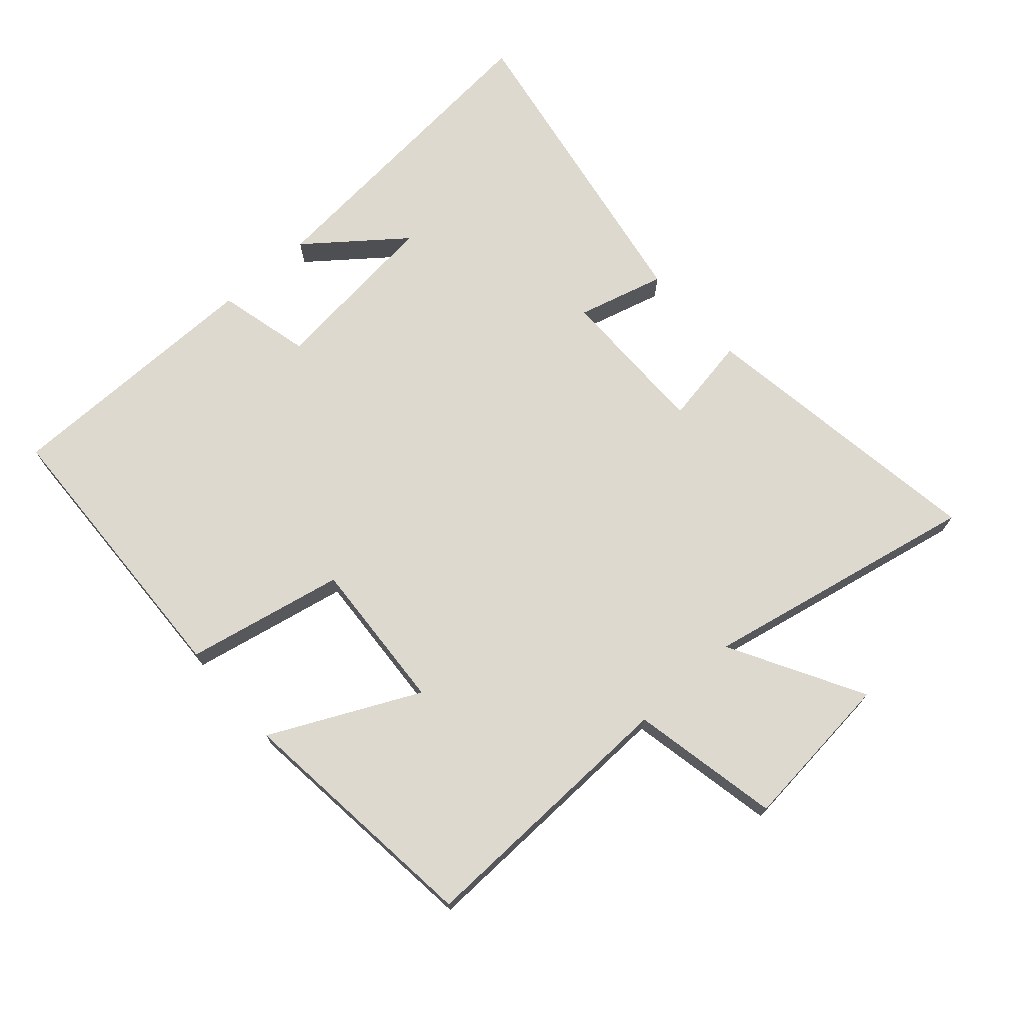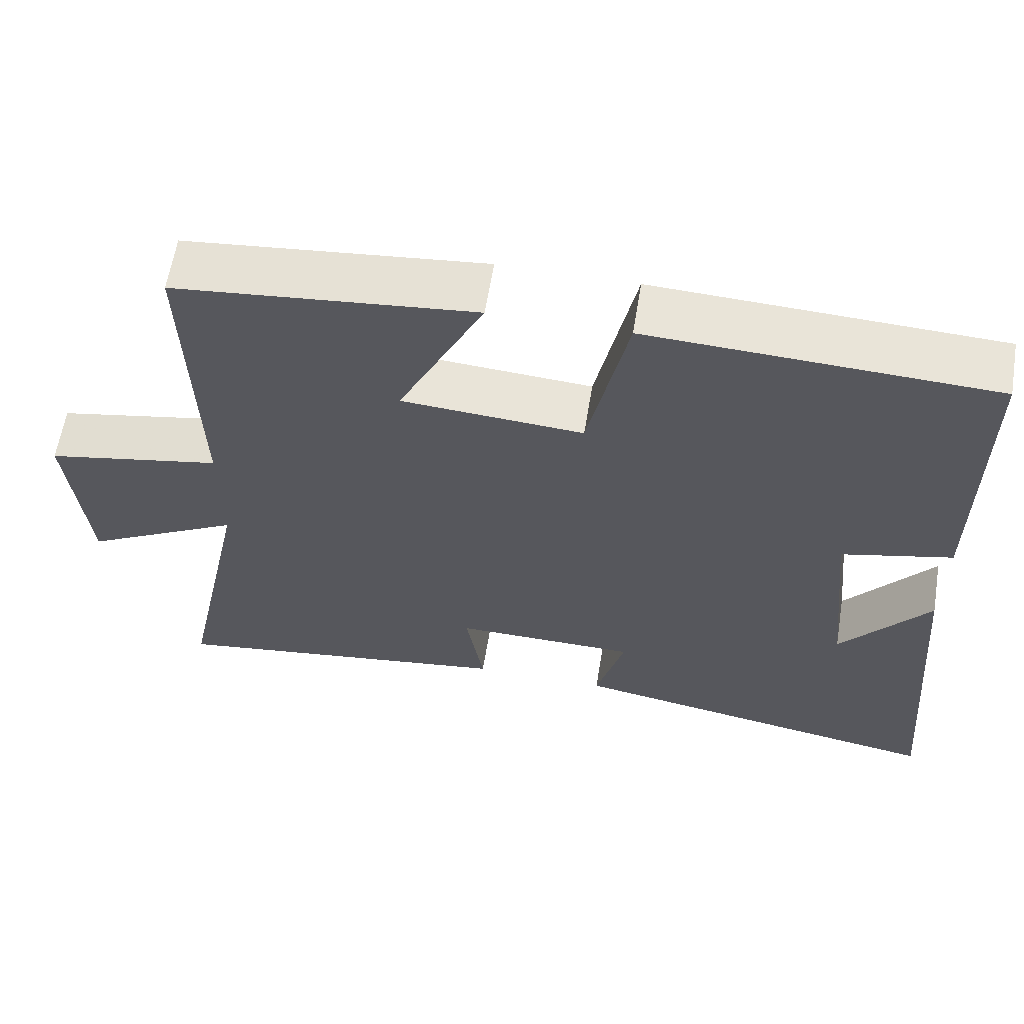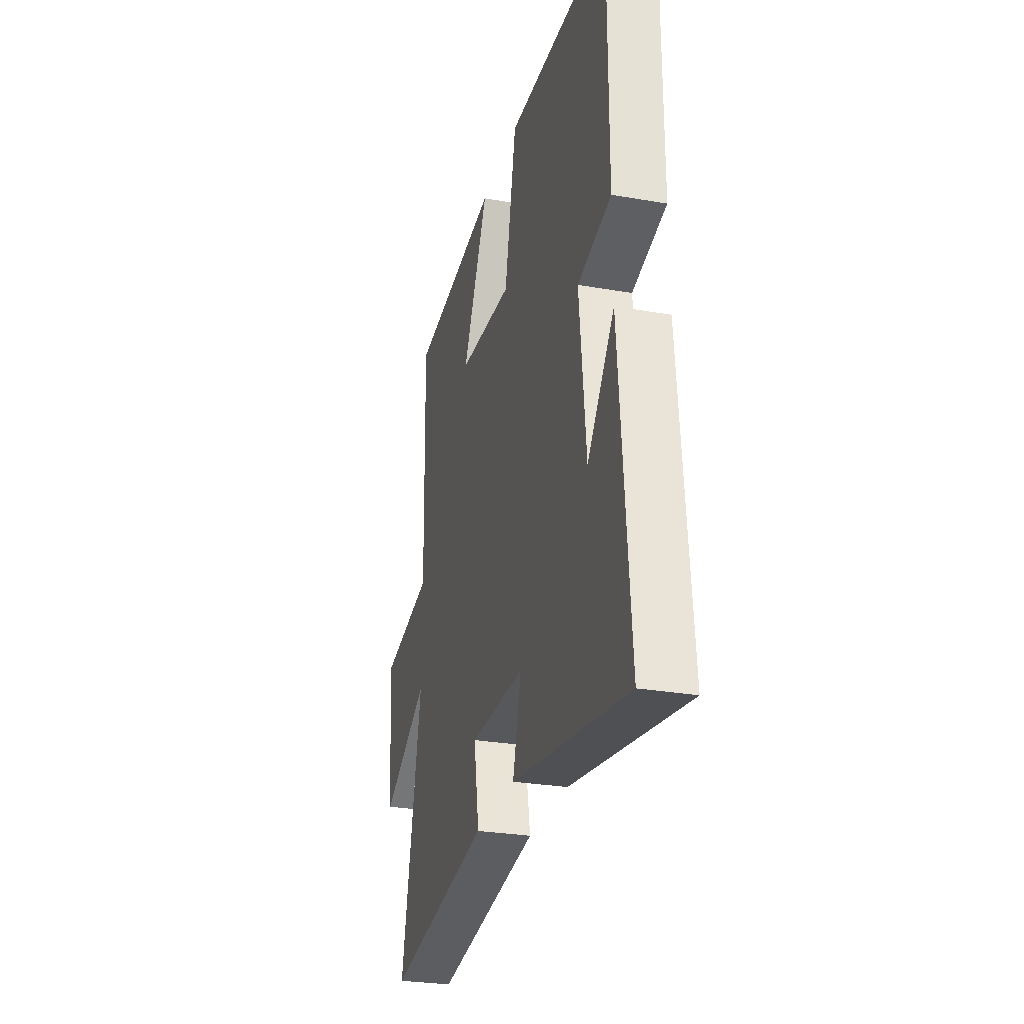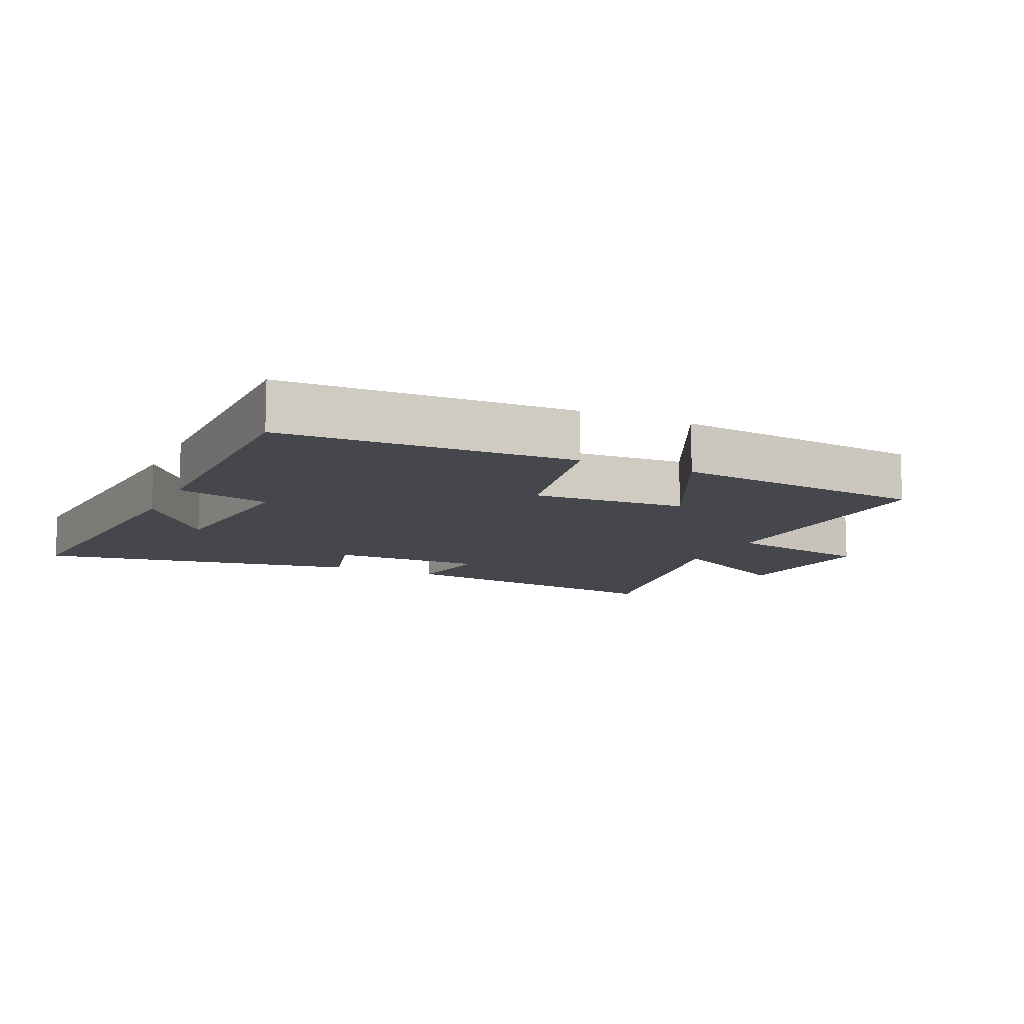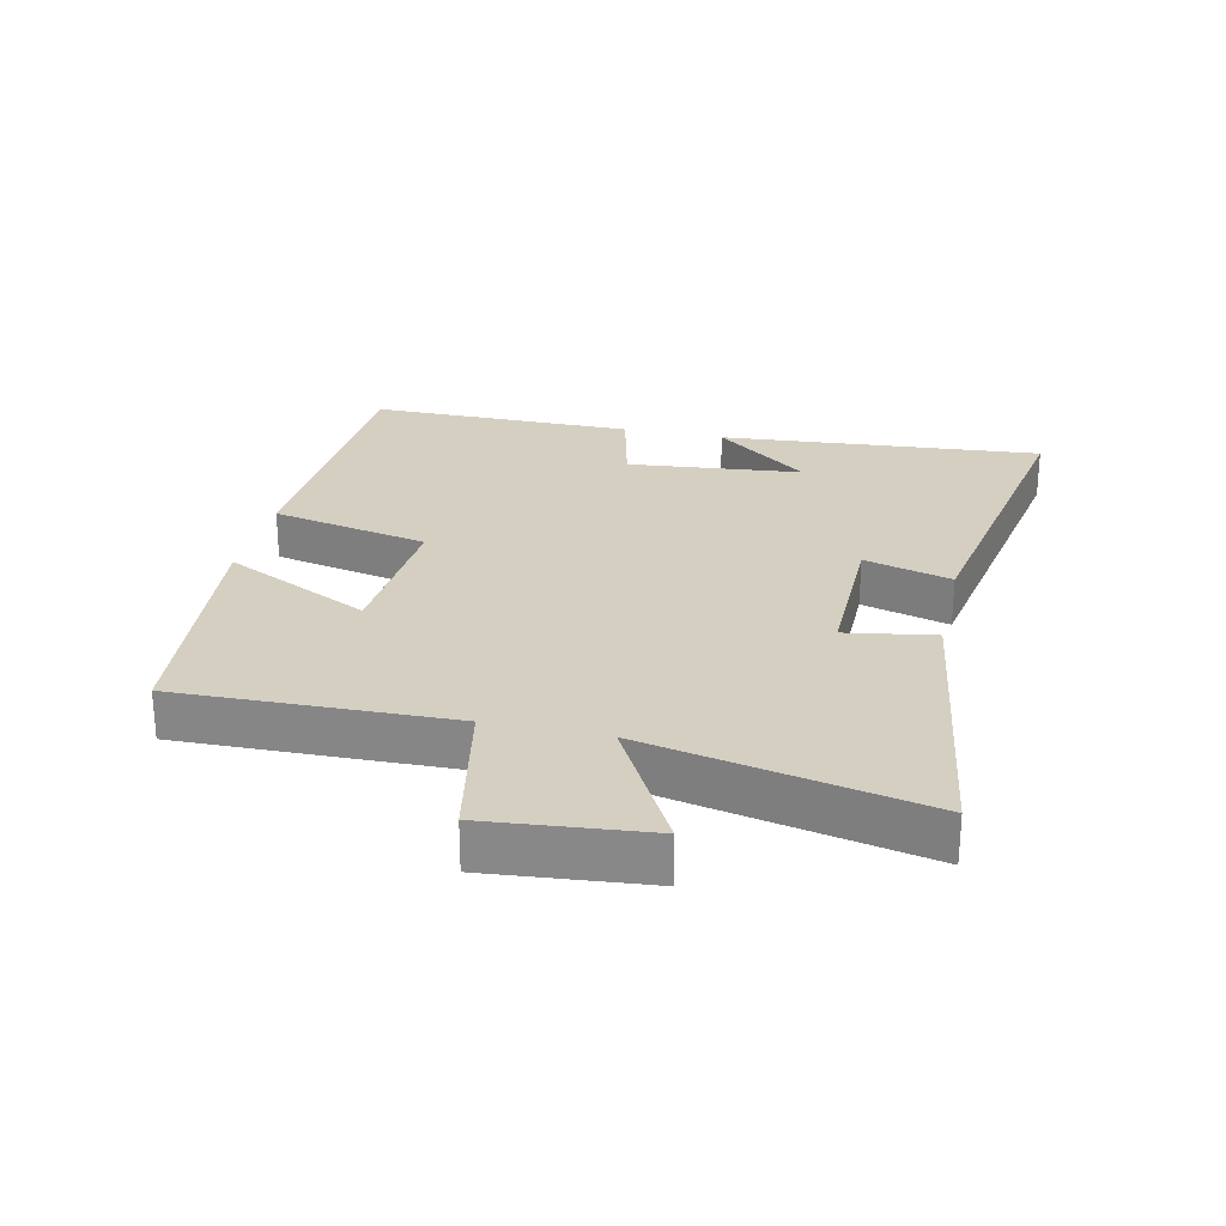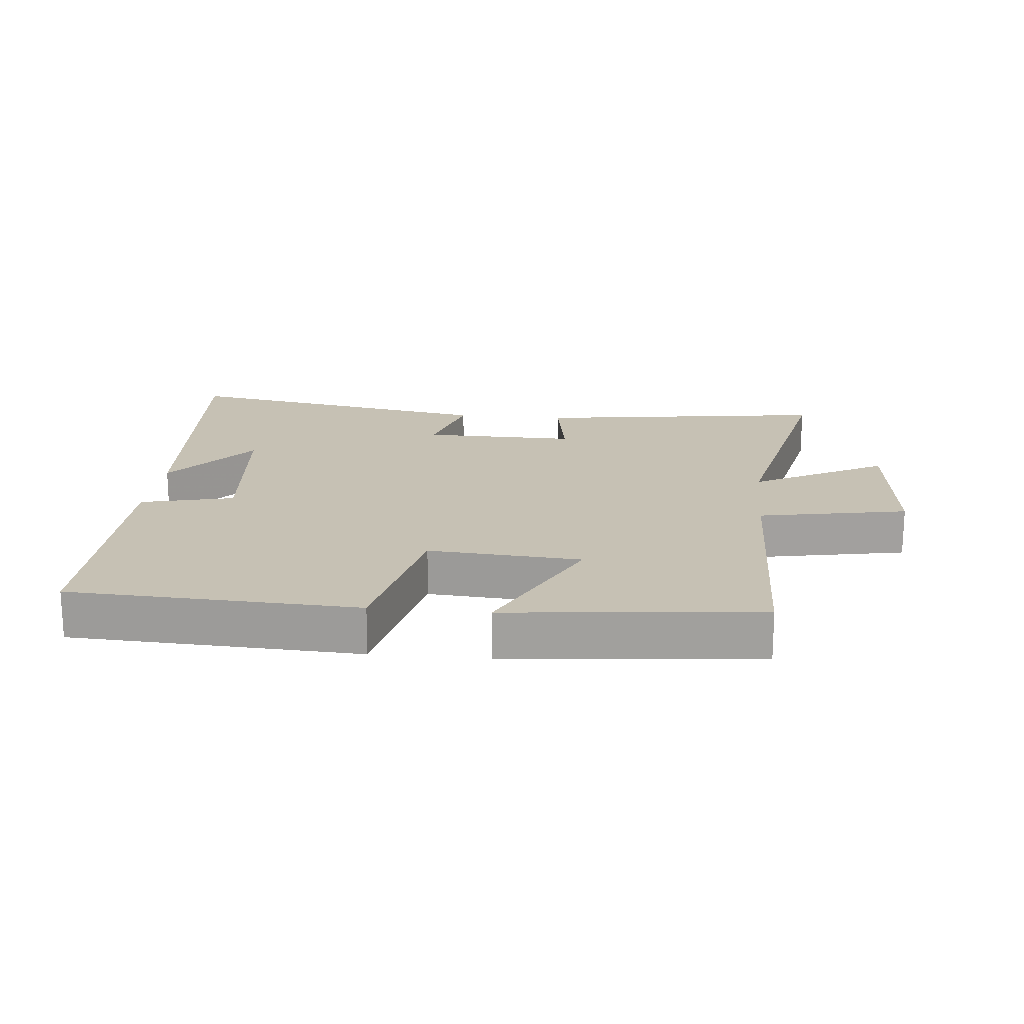
<metadata>
{"format":"obj","ext":"obj","renderer":"f3d","projection":"perspective","resolution":1024,"background":"white","views":[{"elev":71.7,"azim":48.2,"up":"+Y"},{"elev":61.4,"azim":-170.7,"up":"+Z"},{"elev":-28.3,"azim":-104.8,"up":"+Z"},{"elev":-10.9,"azim":-24.9,"up":"+Y"},{"elev":25.9,"azim":102.7,"up":"+Y"},{"elev":18.5,"azim":5.8,"up":"+Y"}]}
</metadata>
<code>
v -0.5 0.07 0.481
v -0.055 0.07 0.5
v -0.004 0.07 0.256
v 0.232 0.07 0.272
v 0.121 0.07 0.5
v 0.511 0.07 0.459
v 0.5 0.07 0.038
v 0.73 0.07 -0.007
v 0.706 0.07 -0.253
v 0.5 0.07 -0.14
v 0.589 0.07 -0.566
v 0.134 0.07 -0.5
v 0.157 0.07 -0.363
v -0.081 0.07 -0.365
v -0.044 0.07 -0.5
v -0.542 0.07 -0.588
v -0.5 0.07 -0.088
v -0.384 0.07 -0.235
v -0.356 0.07 0.035
v -0.5 0.07 0.07
v -0.5 0 0.481
v -0.055 0 0.5
v -0.004 0 0.256
v 0.232 0 0.272
v 0.121 0 0.5
v 0.511 0 0.459
v 0.5 0 0.038
v 0.73 0 -0.007
v 0.706 0 -0.253
v 0.5 0 -0.14
v 0.589 0 -0.566
v 0.134 0 -0.5
v 0.157 0 -0.363
v -0.081 0 -0.365
v -0.044 0 -0.5
v -0.542 0 -0.588
v -0.5 0 -0.088
v -0.384 0 -0.235
v -0.356 0 0.035
v -0.5 0 0.07
f 1 2 3
f 20 1 3
f 19 20 3
f 18 19 3 4
f 16 17 18
f 14 15 16 18
f 13 14 18 4
f 10 11 12 13
f 10 13 4
f 7 8 9 10
f 7 10 4 5
f 5 6 7
f 23 22 21
f 23 21 40
f 23 40 39
f 24 23 39 38
f 38 37 36
f 38 36 35 34
f 24 38 34 33
f 33 32 31 30
f 24 33 30
f 30 29 28 27
f 25 24 30 27
f 27 26 25
f 1 21 22 2
f 2 22 23 3
f 3 23 24 4
f 4 24 25 5
f 5 25 26 6
f 6 26 27 7
f 7 27 28 8
f 8 28 29 9
f 9 29 30 10
f 10 30 31 11
f 11 31 32 12
f 12 32 33 13
f 13 33 34 14
f 14 34 35 15
f 15 35 36 16
f 16 36 37 17
f 17 37 38 18
f 18 38 39 19
f 19 39 40 20
f 20 40 21 1

</code>
